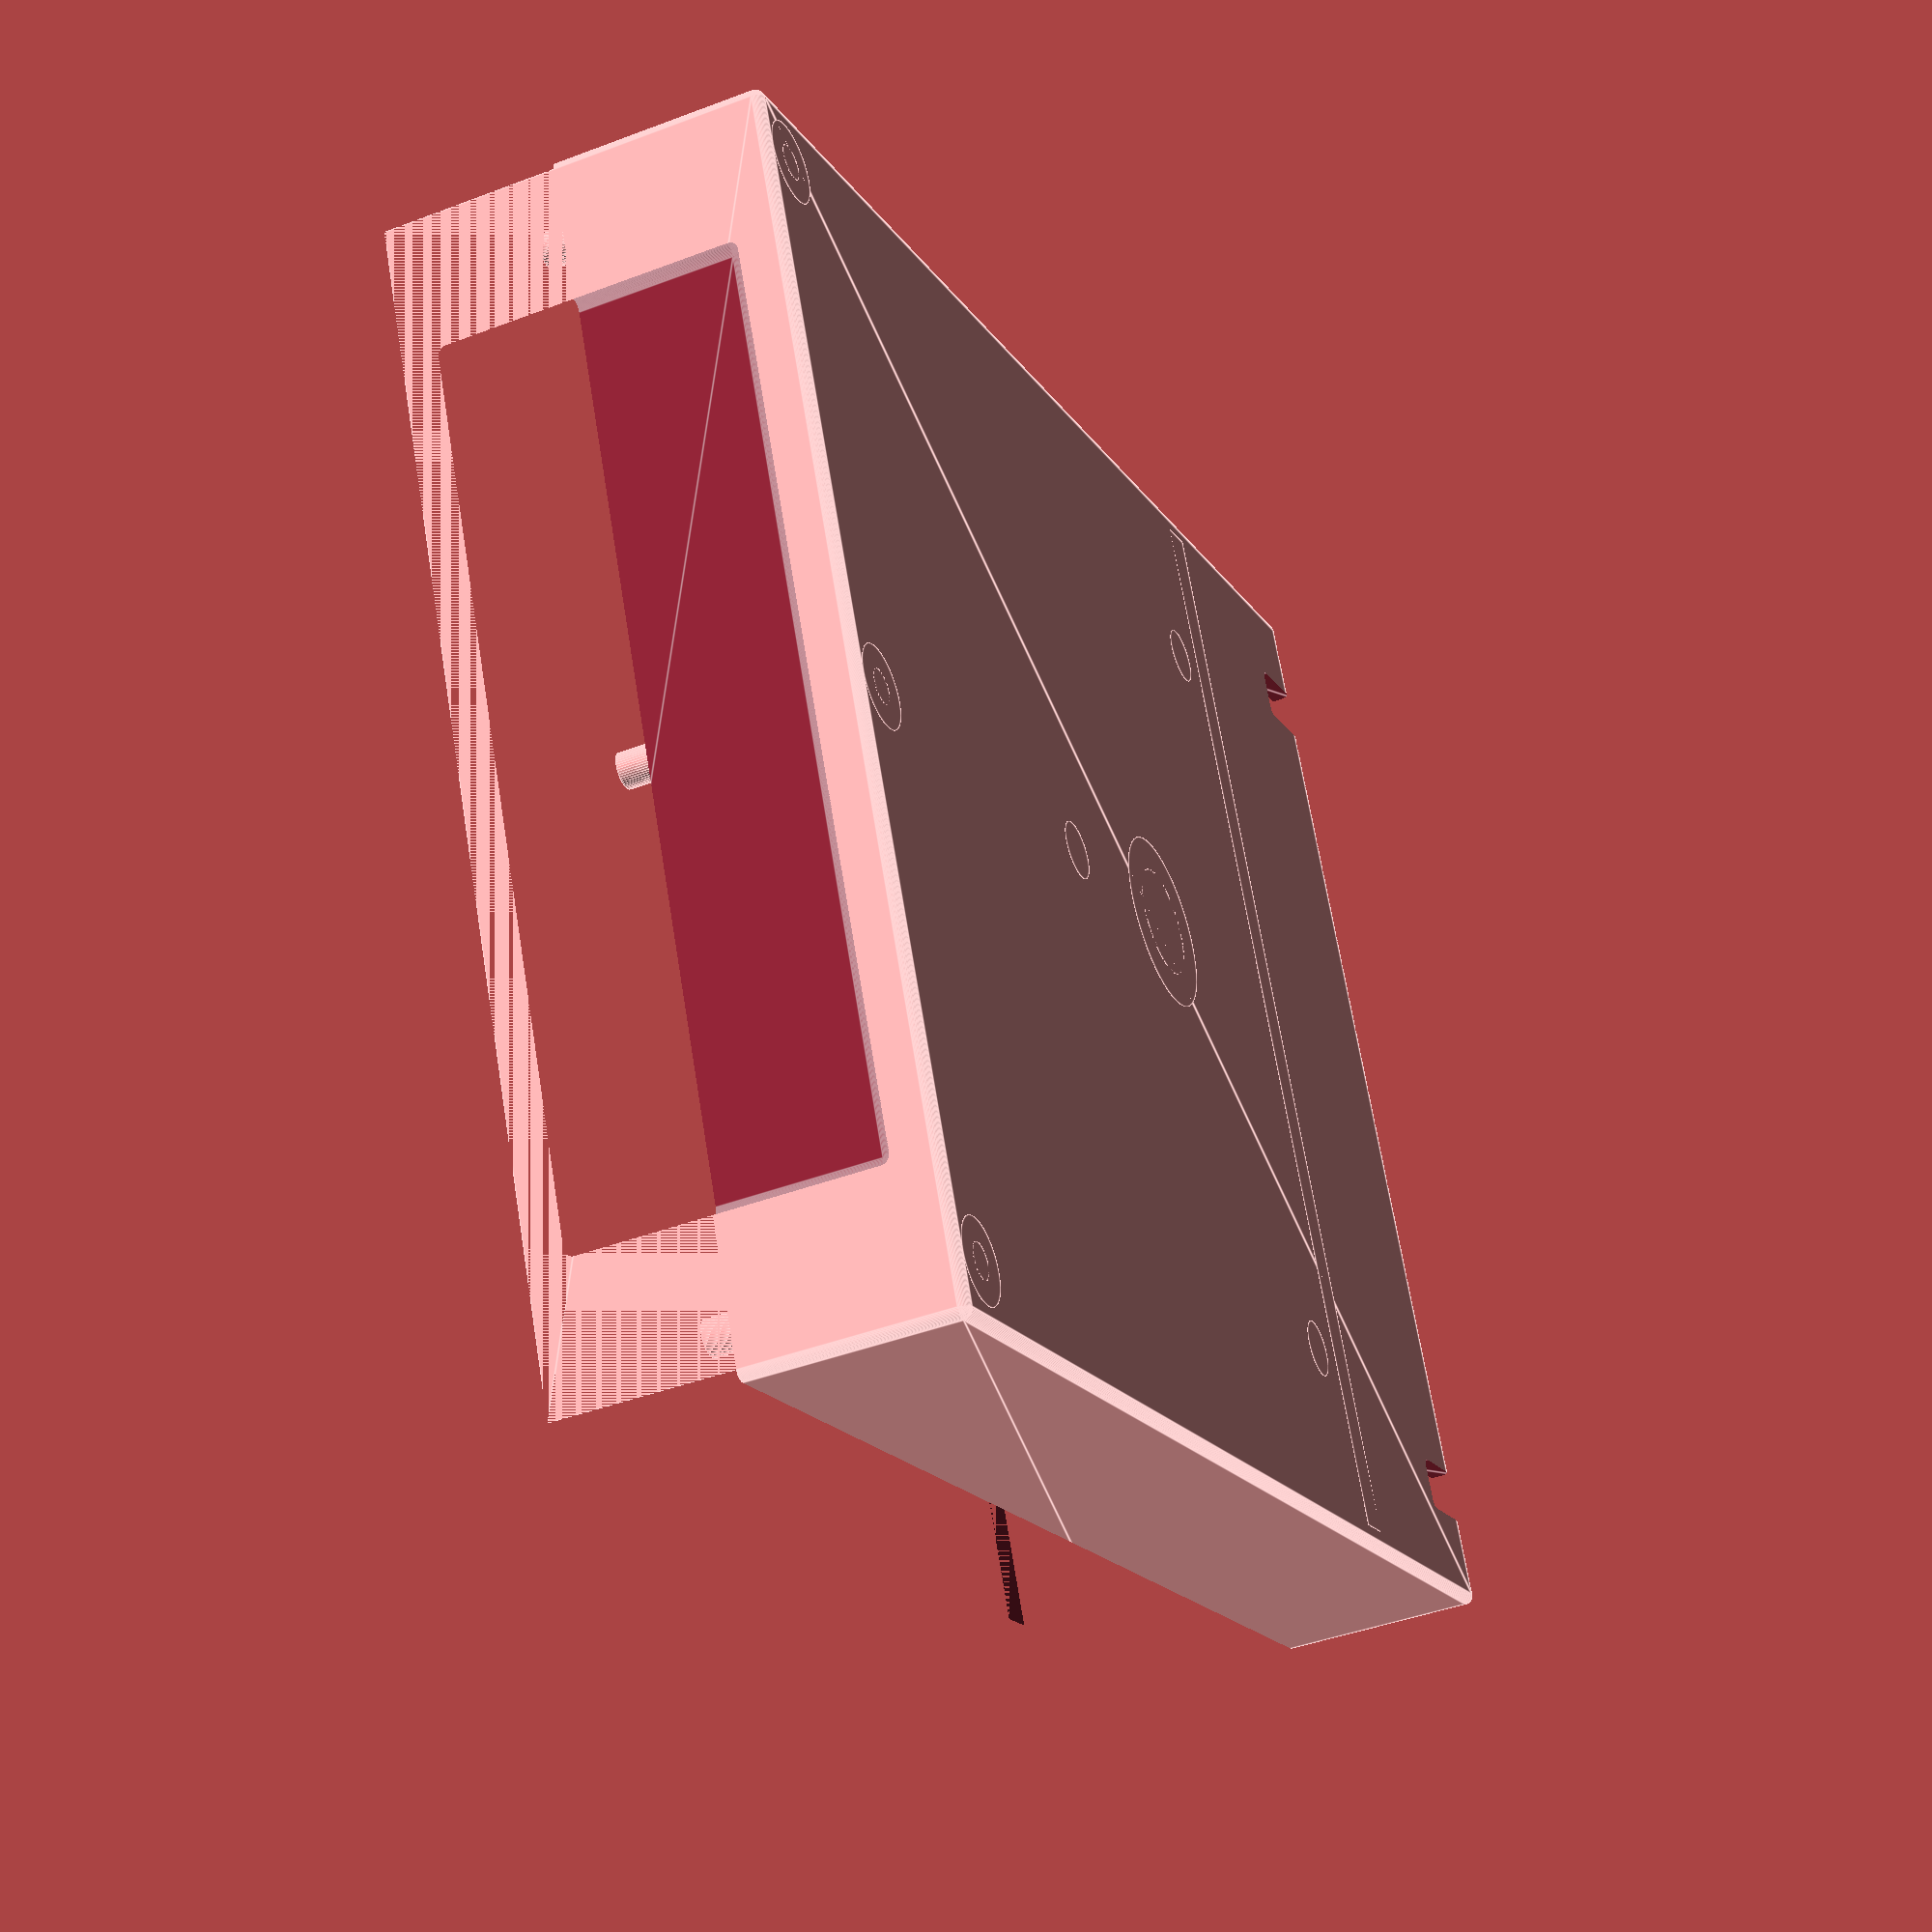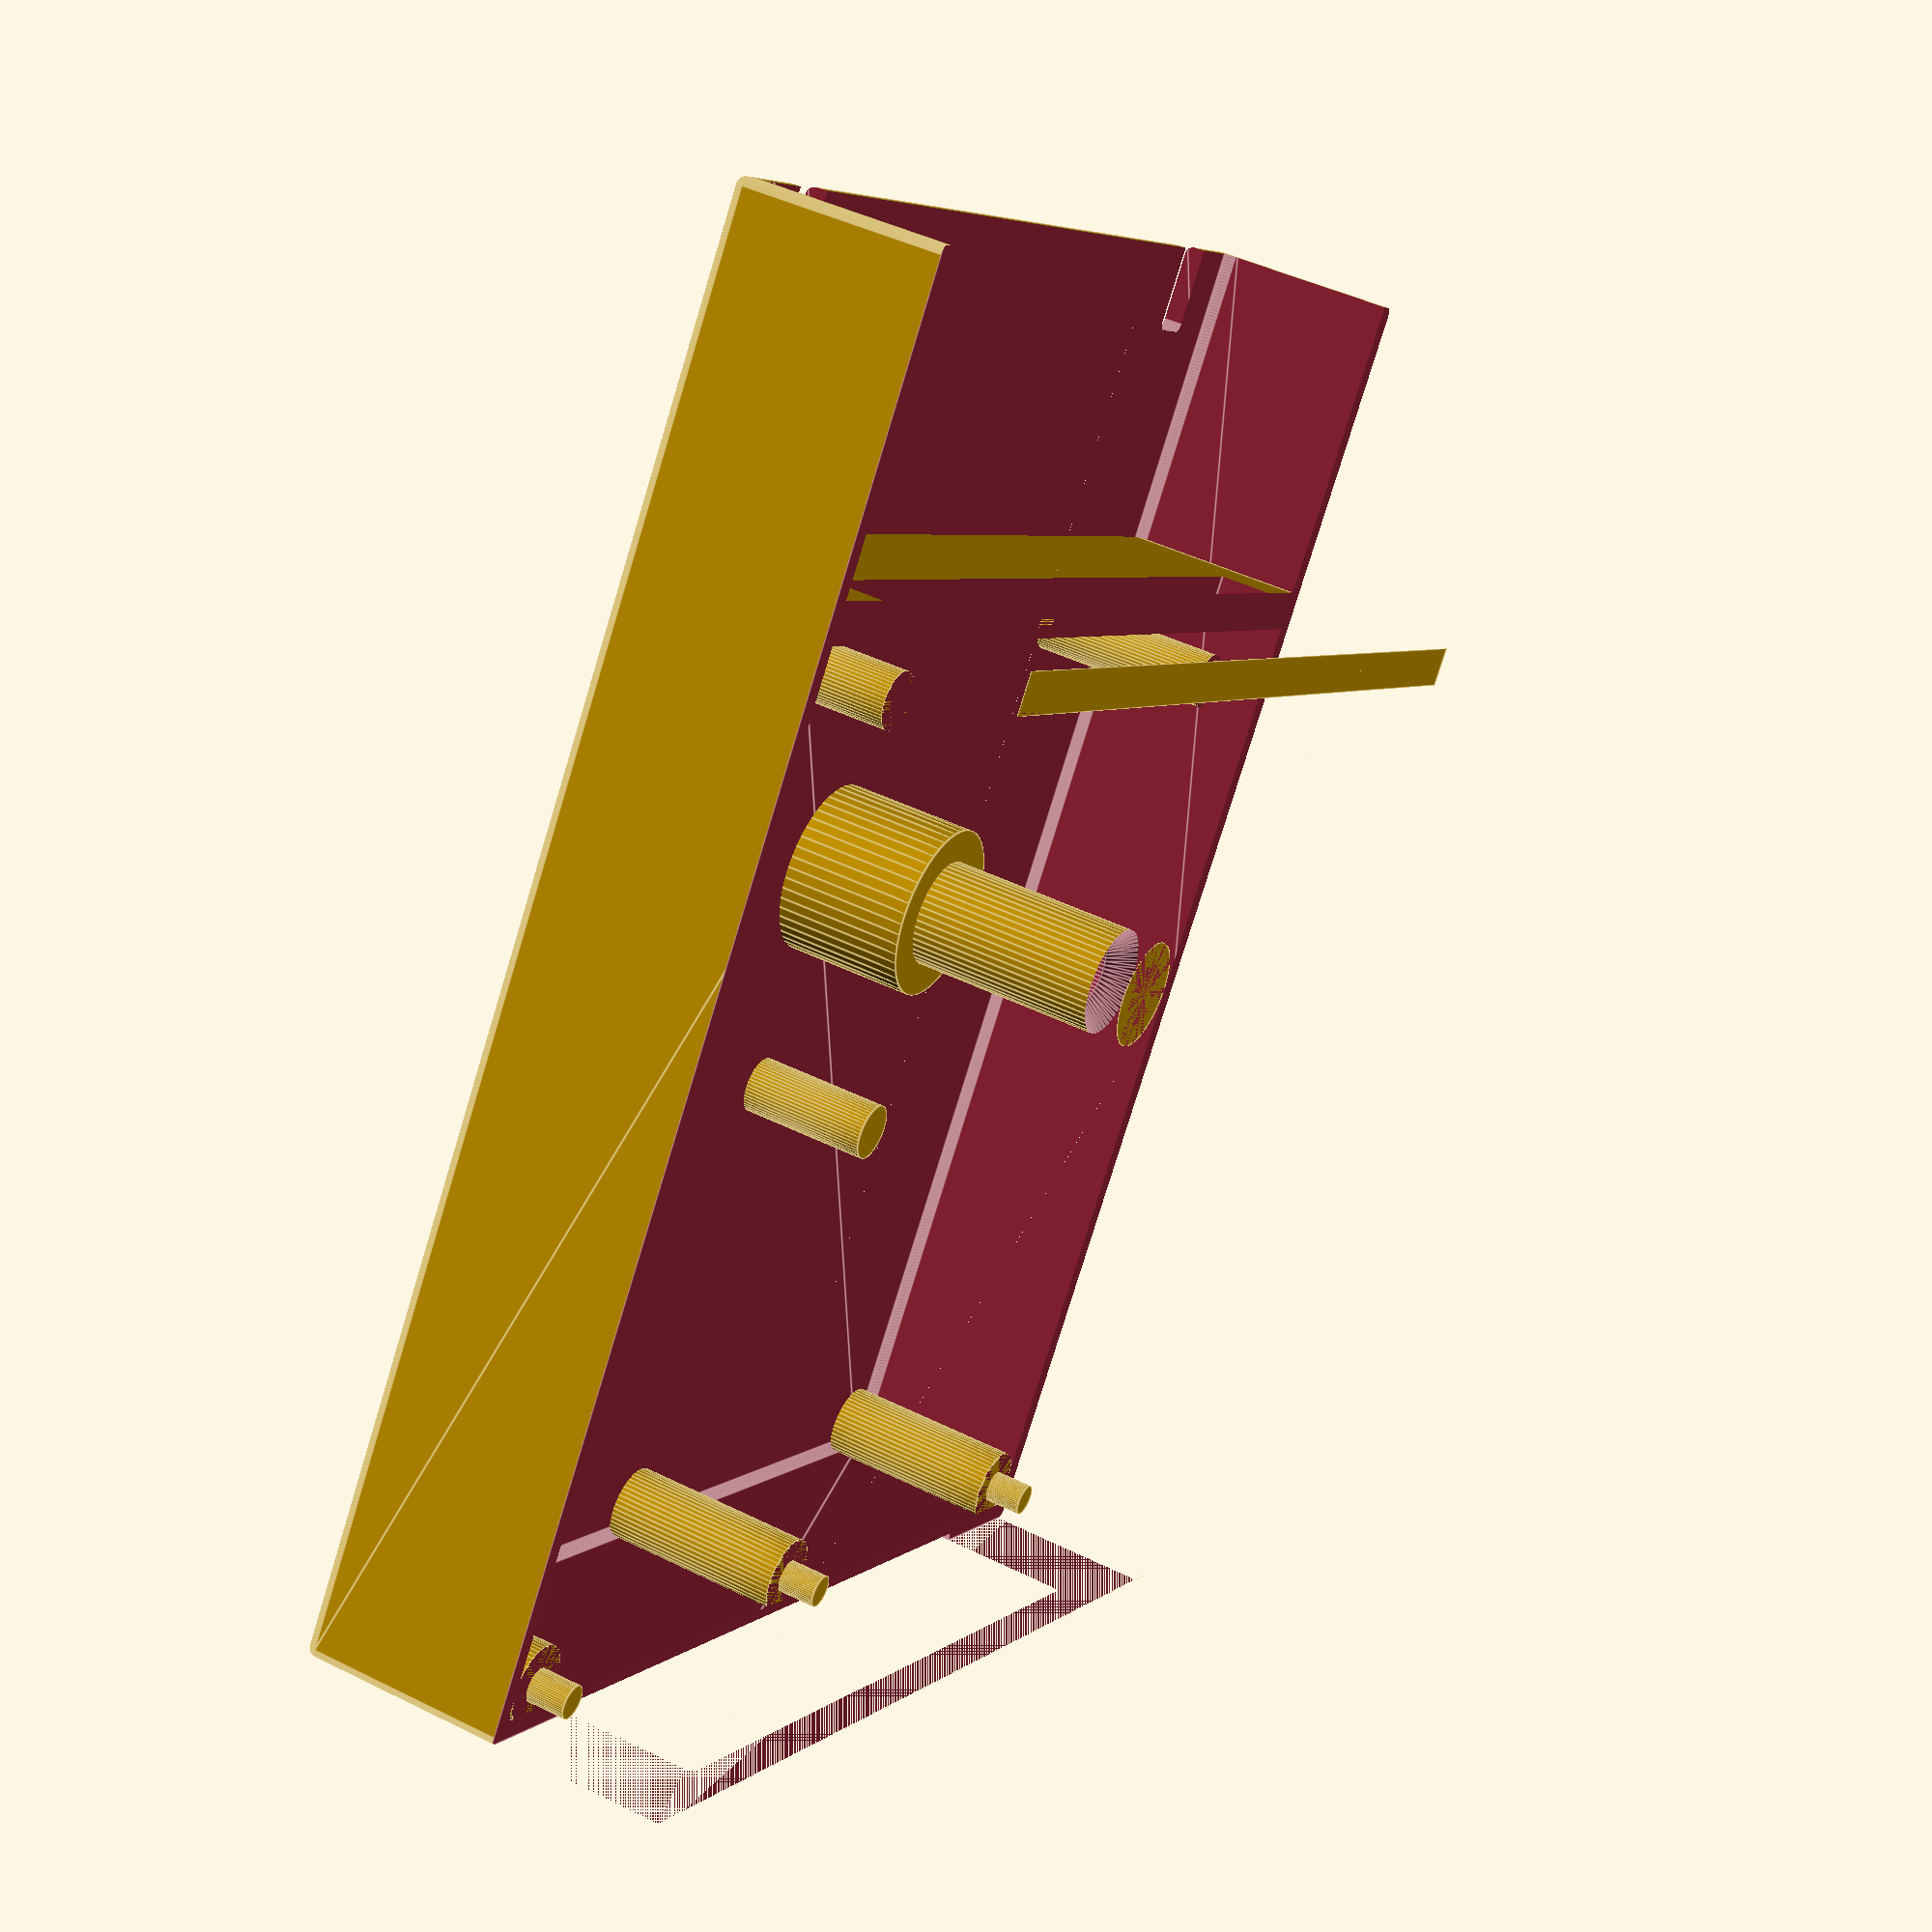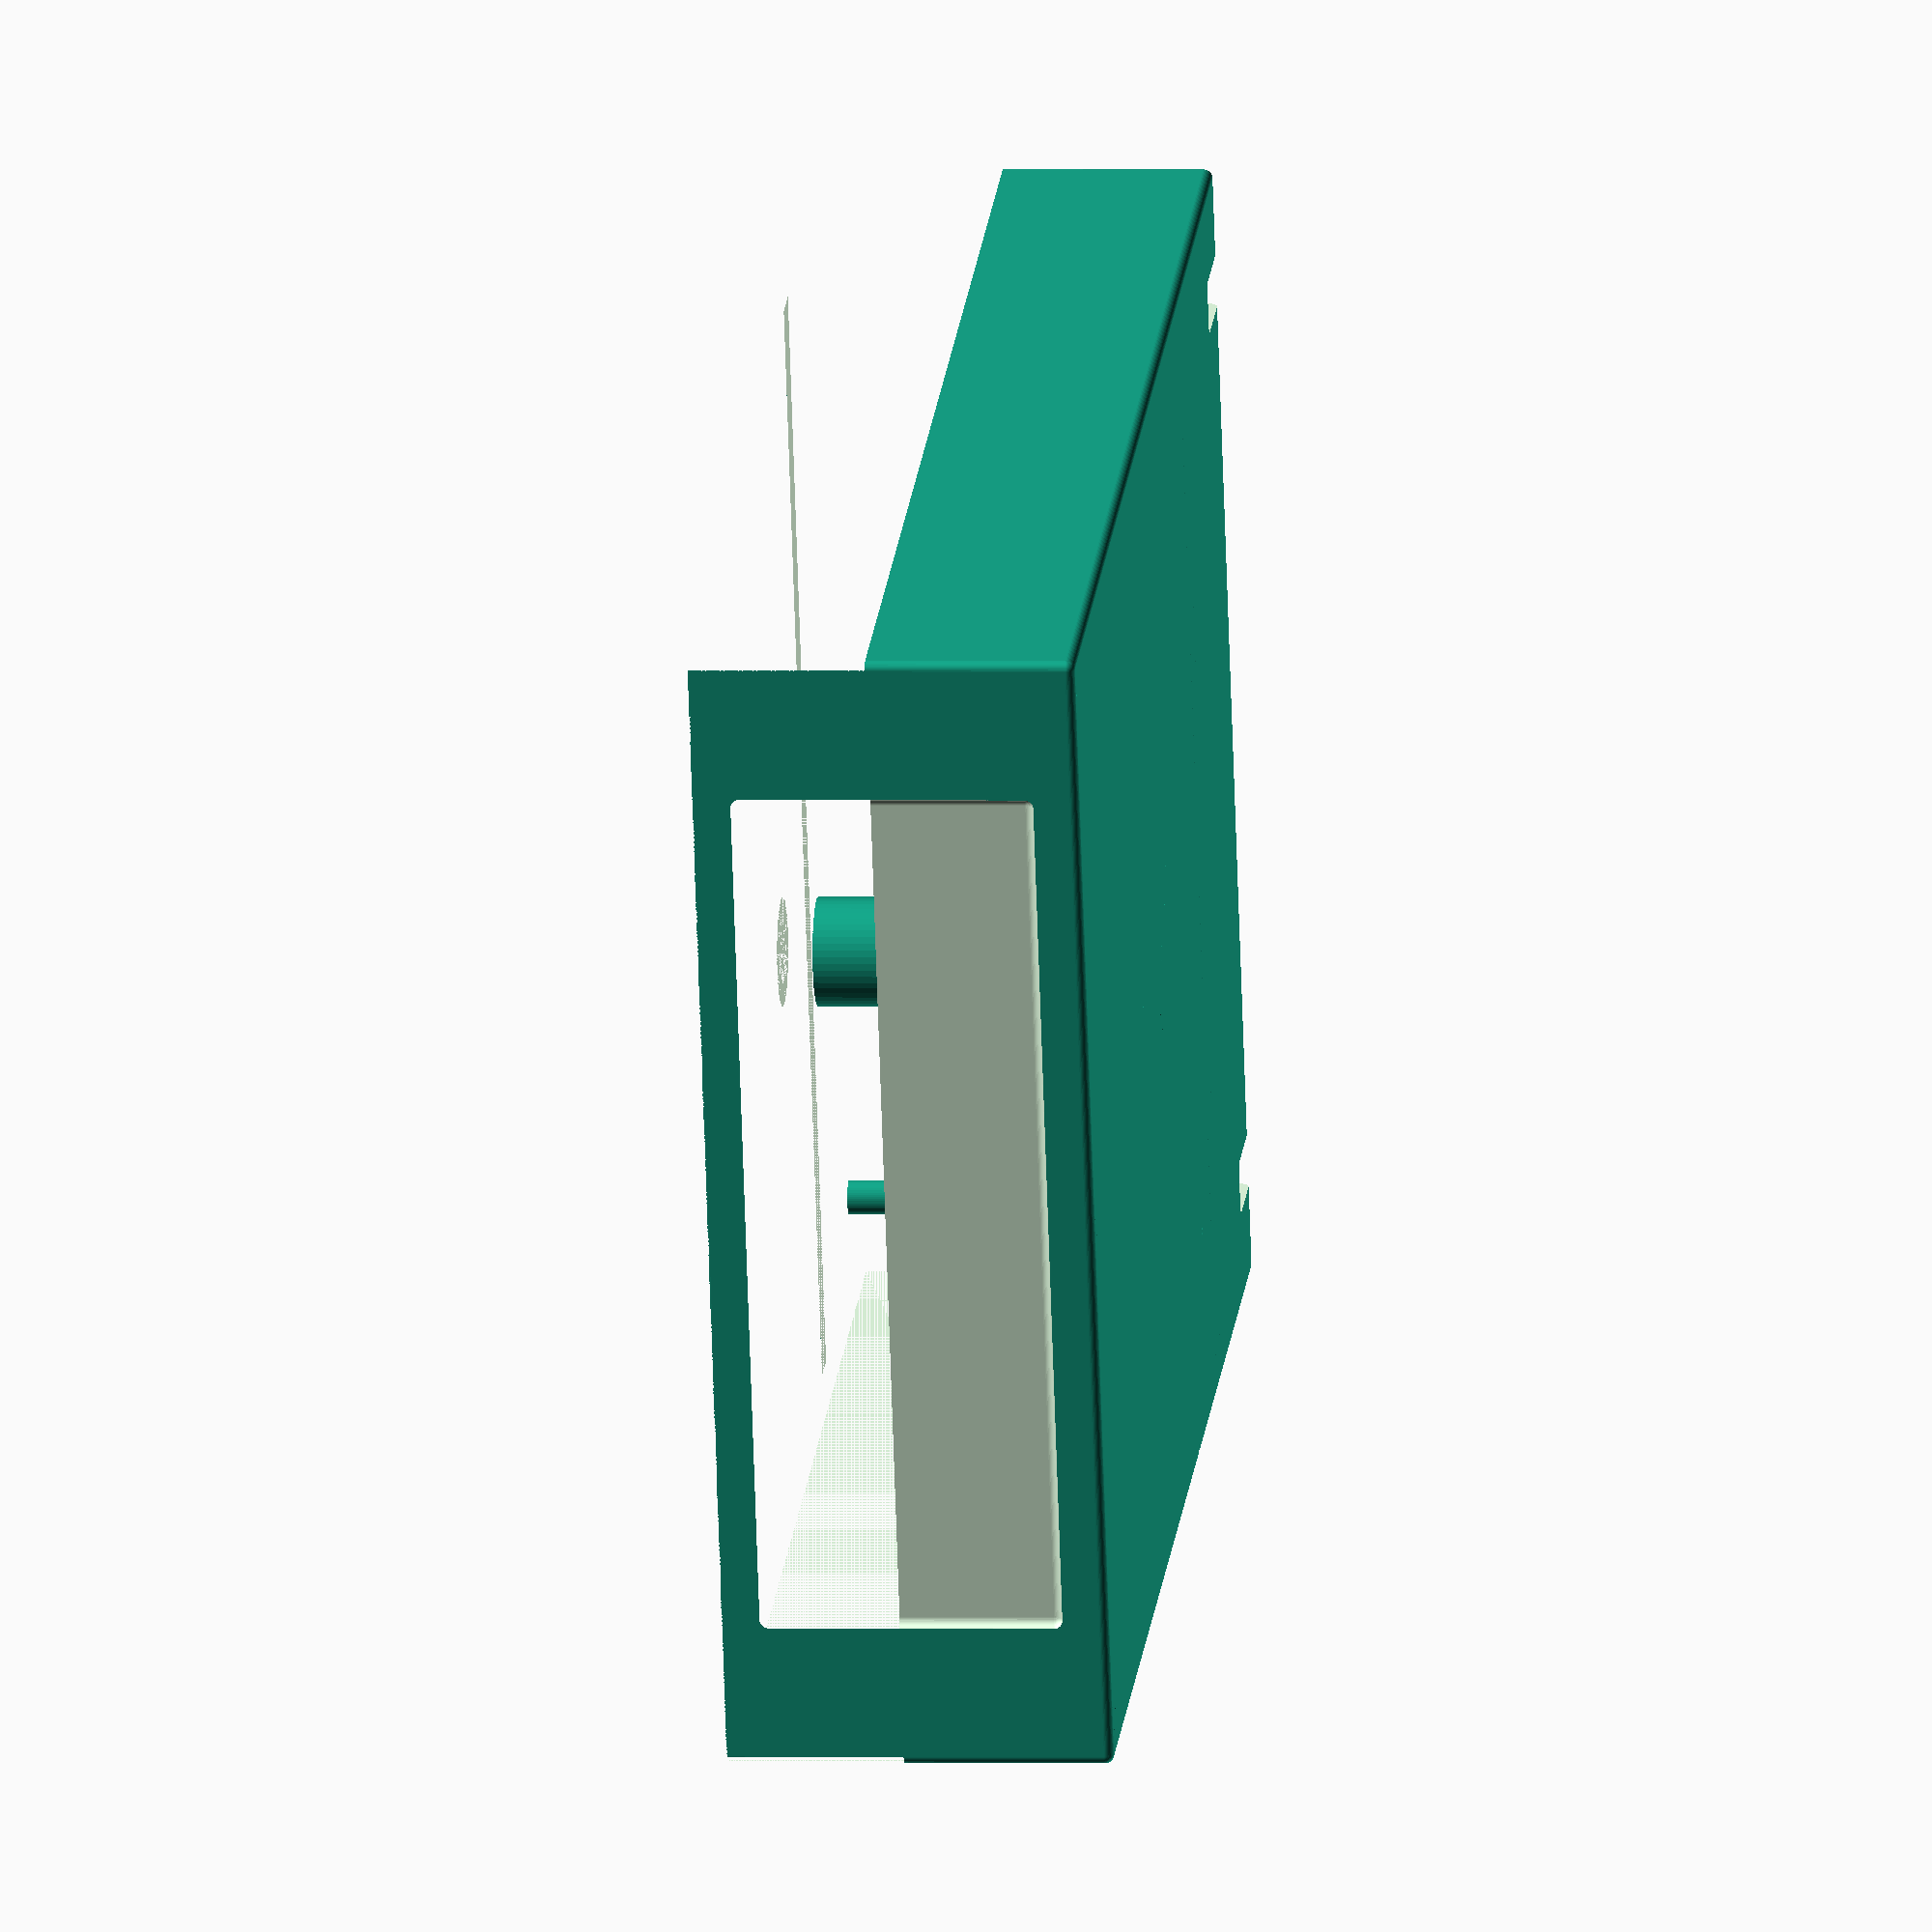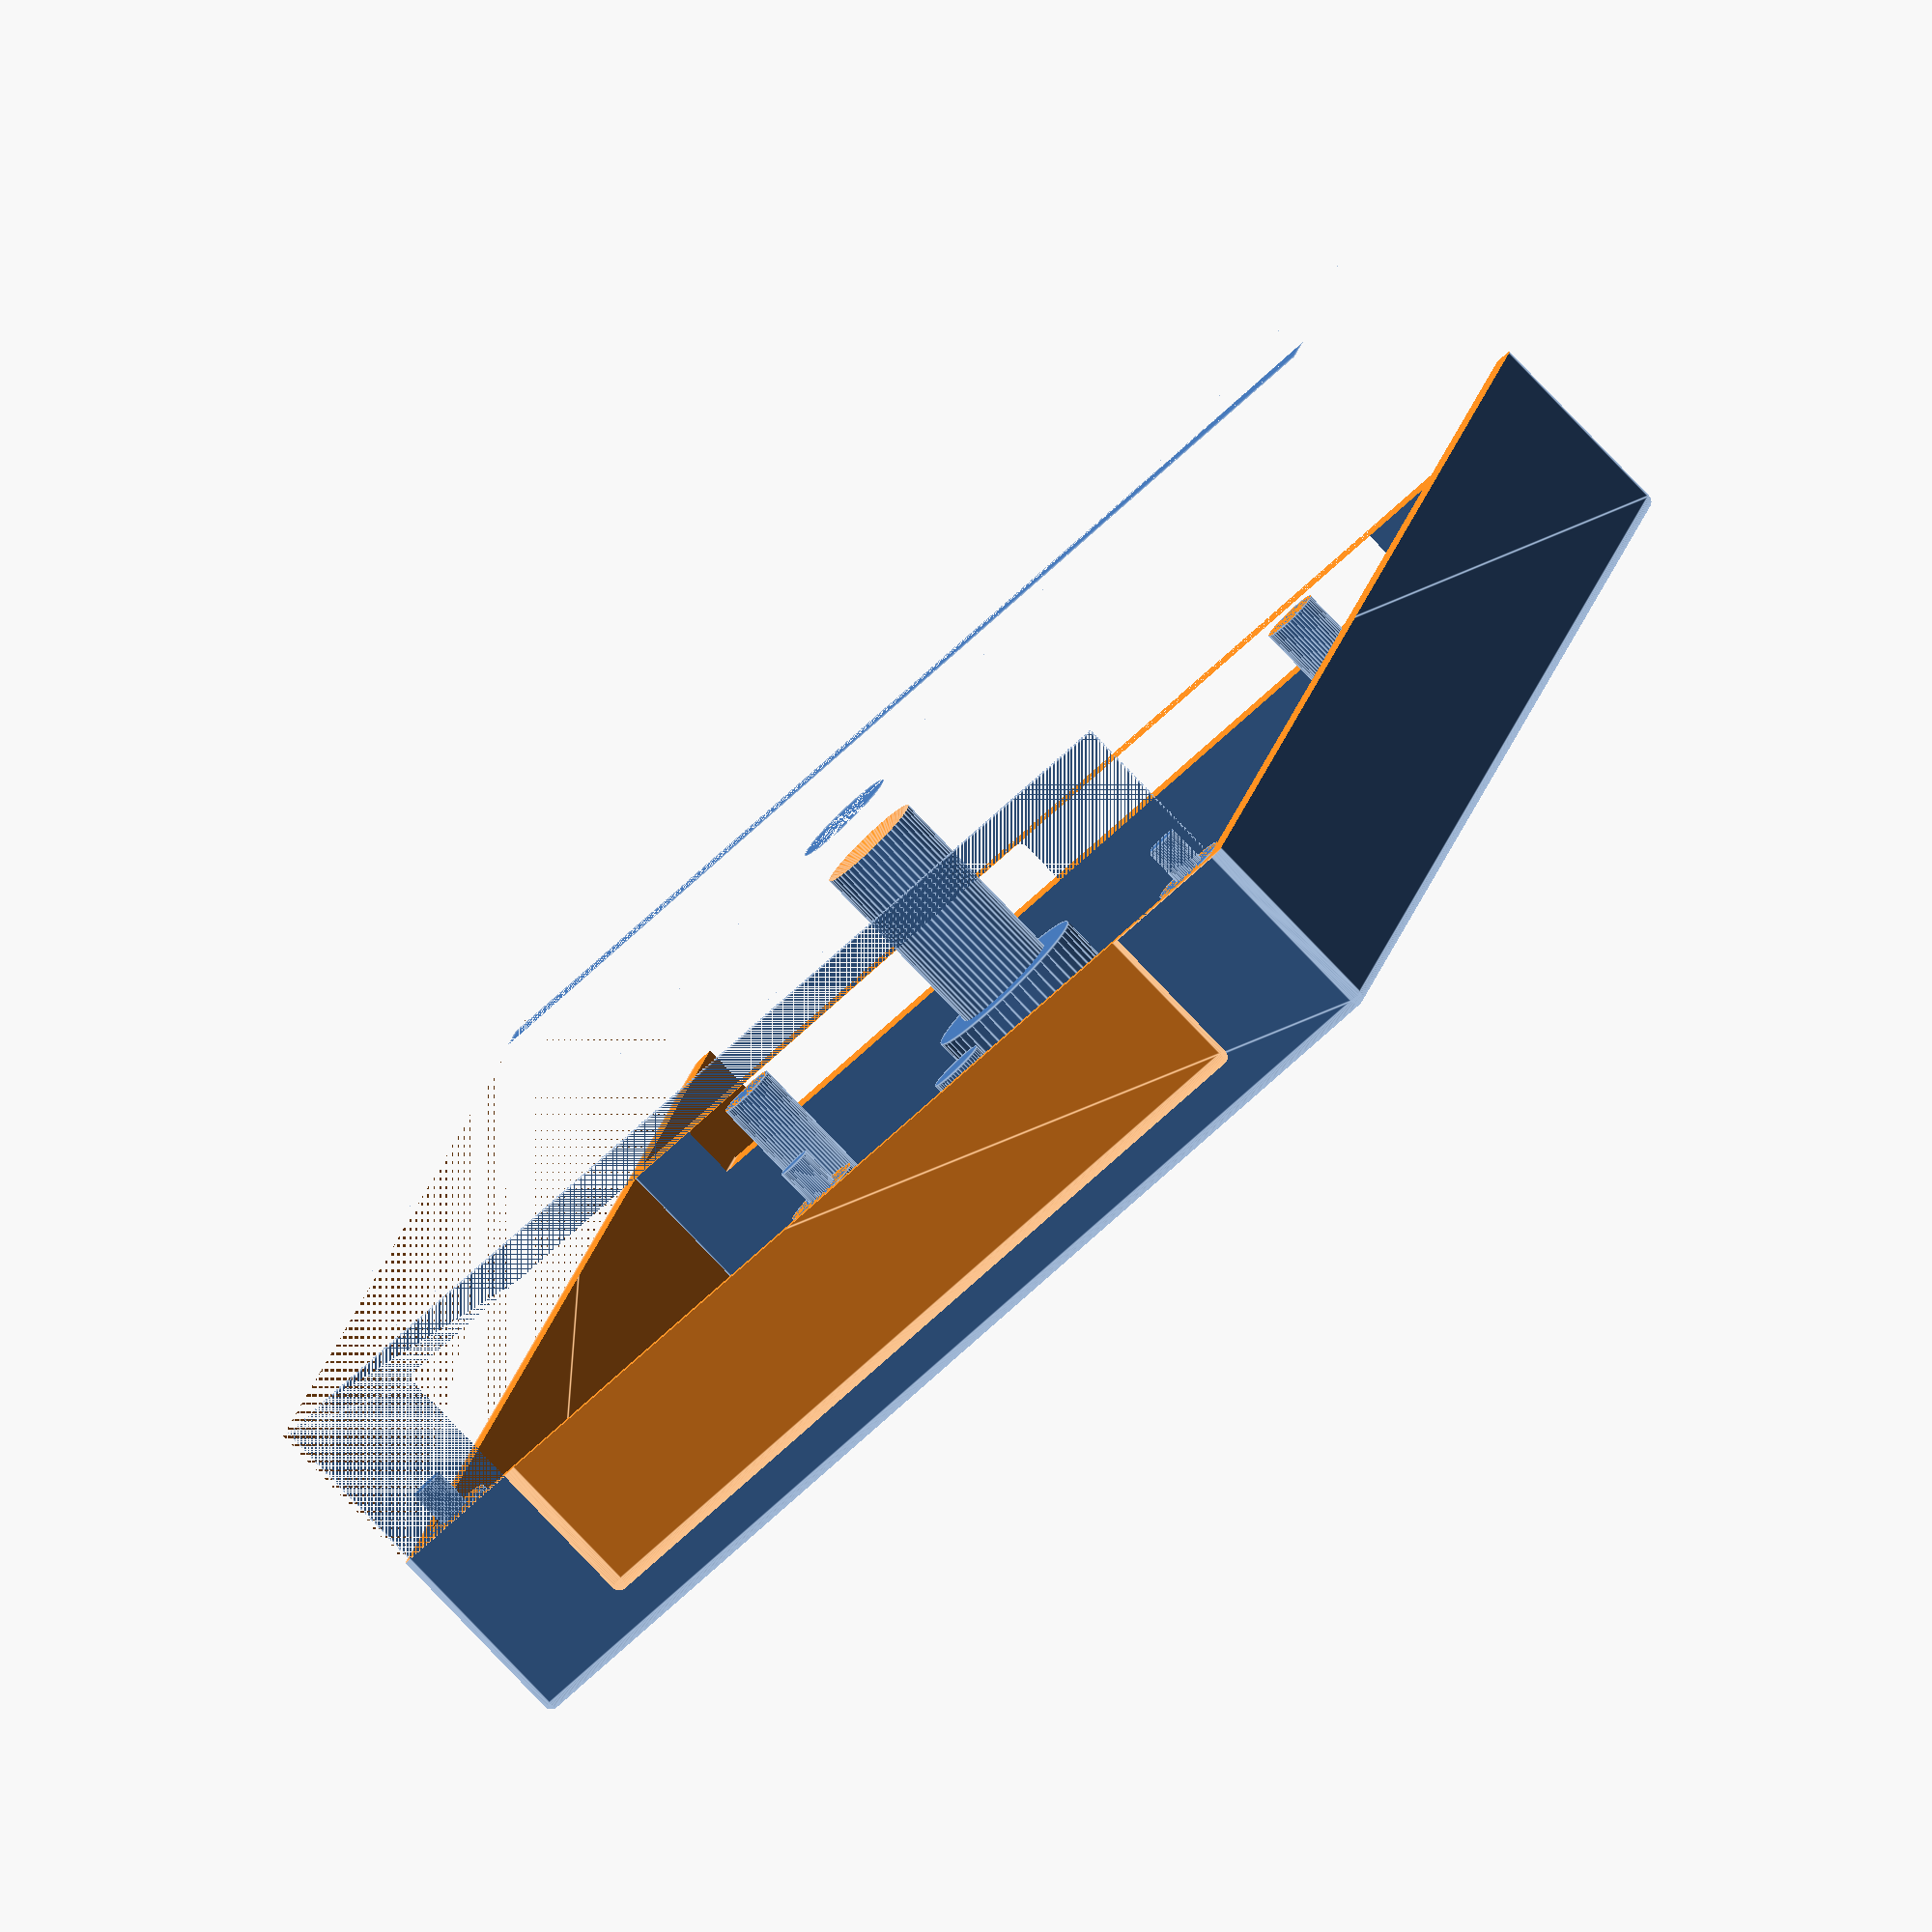
<openscad>

$fn = 50;

DRAWTOP = true;
DRAWBOTTOM = false;

// half
half = 10.2;

// rounding of edges
rounded = 1;

// body
w = 78.55;
h = 64.45;
d = 21.75;
thickness = 2.2;

// bottom lip
lip = 6.13;

// bottom wall
wallfromend = 20;
wallwidth = 2.3;

// pcbhole
pcbinset = 5.3;
pcbfromtop = 8.5;

// bottom pcb support
supportfromend = 12.2;
supportheight = .75;

// centerhole
bottomcenterholeouterradius = 4.85;
bottomcenterholeinnerradius = 3.35;
bottomcenterpostscrewhole = 1.76;
bottomcenterpostscrewdepth = 13;
centerholefromtop = 41.5;

// body label inset (not used)
hlabelinset = 3.5;
wlabelinset = 15.5;

// avery end size
davery = 12.7;
havery = 44.45;
averypadding = 4;

// board bounders
bounderinset = 10.75;
bounderfromtop = 55.5;
bounderradius = 1.6;

// friendly board support
friendlyboardsupportfromtop = 28.5;

// chomps
chompinset = 5;
chomplength = 5;
chompwidth = 3;

// ALL SIDES
difference(){
    union(){
        difference() {
            shell();
            union(){
                if(!DRAWTOP)
                {
                translate([0, 0, half])
                    cube([w + thickness + rounded,h + thickness + rounded,d]);
                }
                if(!DRAWBOTTOM)
                {
                    cube([w + thickness + rounded,h + thickness + rounded,half]);
                }
            }
        }
        bottomelements();
    }
    bodyholes();
}
topelements();

module topelements(){
    // TOP ONLY
    if (DRAWTOP){
        
        // top pokey dinguses
        translate([thickness + (rounded / 2),h/2,half - thickness])
            cylinder(d - half + thickness, thickness / 2.33, thickness / 2.33);
        
        translate([thickness + (rounded / 2),thickness + rounded,half - thickness])
            cylinder(d - half + thickness, thickness / 2.33, thickness / 2.33);
        
        translate([thickness + (rounded / 2),h - thickness - rounded,half - thickness])
            cylinder(d - half + thickness, thickness / 2.33, thickness / 2.33);
        
        // middle screw thing
        translate([centerholefromtop, h/2, thickness/4])
            difference(){
                cylinder(d - thickness/4, bottomcenterholeinnerradius * .9, bottomcenterholeinnerradius * .9);
                union(){
                    // main hole
                    cylinder(bottomcenterpostscrewdepth, bottomcenterpostscrewhole, bottomcenterpostscrewhole);
                    // triangle for screw top
                    cylinder(1.5 * thickness, bottomcenterholeouterradius, bottomcenterpostscrewhole);
                }
            }
        

        
    }
}

module bottomelements() {
    // BOTTOM ONLY
    if (DRAWBOTTOM){
        // bottom pcb support
        translate([w - wallfromend, supportfromend, half])
            cube([wallwidth, h - (2 * supportfromend), supportheight]);

        // bottom top dinguses
        translate([thickness + (rounded / 2),h/2,0])
            difference(){
                cylinder(half, thickness, thickness);
                translate([0, 0, thickness])
                    cylinder(half + thickness, thickness / 2, thickness / 2);
            }
        translate([thickness + (rounded / 2),thickness + rounded,0])
            difference(){
                cylinder(half, thickness, thickness);
                translate([0, 0, thickness])
                    cylinder(half + thickness, thickness / 2, thickness / 2);
            }
        translate([thickness + (rounded / 2),h - thickness - rounded,0])
            difference(){
                cylinder(half, thickness, thickness);
                translate([0, 0, thickness])
                    cylinder(half + thickness, thickness / 2, thickness / 2);
            }
            
        // bottom screw hole
        translate([centerholefromtop, h/2, 0])
            difference(){
                union(){
                    cylinder(half + supportheight, bottomcenterholeouterradius, bottomcenterholeouterradius);
                    cylinder(4 * supportheight, bottomcenterholeouterradius * 1.5, bottomcenterholeouterradius);
                }
                translate([0, 0, -thickness/2])
                    cylinder(half + supportheight + thickness, bottomcenterholeinnerradius, bottomcenterholeinnerradius);
            }
    }    
}

module bodyholes() {
    // hole for screw
    translate([centerholefromtop, h/2, 0])
        cylinder(half + supportheight + thickness, bottomcenterholeinnerradius, bottomcenterholeinnerradius);
    
    // inset for screw
    translate([centerholefromtop,h/2,-rounded/2])
        cylinder(thickness/2, bottomcenterholeouterradius, bottomcenterholeouterradius);

    // avery label (1.75" x .5")
    translate([-rounded/2, (h - havery - averypadding) / 2 , (d - davery - averypadding) / 2])
        rounded_cube([rounded, havery + averypadding, davery + averypadding], rounded);
    
    // top chomps
    translate([w - chomplength, chompinset, d - thickness])
        rounded_cube([chomplength * 2, chompwidth, 2 * thickness], 1);
    translate([w - chomplength, h - chompinset - chompwidth, d - thickness])
        rounded_cube([chomplength * 2, chompwidth, 2 * thickness], 1);
    
}

module shell(){
    // emptied out body
    difference(){
        difference(){
            rounded_cube([w,h,d], rounded);
            translate([thickness / 2, thickness / 2, thickness / 2])
                rounded_cube([w,h - thickness,d - thickness], 1);
        }
    }

    // support lip at insert point
    translate([w - lip, thickness / 4, thickness / 4])
        cube([lip, h - (thickness / 2), thickness ]);

    difference(){
        // wall for pcb support
        translate([w - wallfromend, thickness / 2, 0])
            cube([wallwidth, h - (thickness/1), d]);

        // pcb hole
        translate([w - wallfromend - (thickness / 2), pcbinset, half])
            cube([wallwidth + thickness, h - (2 * pcbinset), d - half - pcbfromtop]);
    }   
    
    // SUPPORTS ON TOP
    
    // top pokey dinguses
    translate([thickness + (rounded / 2),h/2,half])
        cylinder(d - half, thickness, thickness);
    translate([thickness + (rounded / 2),thickness + rounded,half])
        cylinder(d - half, thickness, thickness);
    translate([thickness + (rounded / 2),h - thickness - rounded,half])
        cylinder(d - half, thickness, thickness);

     // swampy bounders
    translate([bounderfromtop, bounderinset, half])
        cylinder(d - half, bounderradius, bounderradius);
    translate([bounderfromtop, h - bounderinset, half])
        cylinder(d - half, bounderradius, bounderradius);   
    
    // screw hole support
    translate([centerholefromtop, h/2, d - pcbfromtop])
        cylinder(pcbfromtop, bottomcenterholeouterradius, bottomcenterholeouterradius);    
    
    // friendly board support
    translate([friendlyboardsupportfromtop,h/2, d - pcbfromtop])
        cylinder(pcbfromtop, bounderradius, bounderradius); 
    

}


module rounded_cube(size,dia){
    translate([dia/2, dia/2, dia/2])
    hull() {
        w = size[0] - dia;
        h = size[1] - dia;
        d = size [2] - dia;
        sphere(d=dia);
        translate([0,h,d])sphere(d=dia);
        translate([w,0,d])sphere(d=dia);
        translate([w,h,0])sphere(d=dia);
        translate([w,h,d])sphere(d=dia);
        translate([0,0,d])sphere(d=dia);
        translate([w,0,0])sphere(d=dia);
        translate([0,h,0])sphere(d=dia);
    }
}
</openscad>
<views>
elev=222.6 azim=157.0 roll=245.6 proj=p view=edges
elev=135.5 azim=54.3 roll=60.0 proj=p view=edges
elev=178.8 azim=160.9 roll=264.1 proj=o view=solid
elev=260.5 azim=73.6 roll=316.3 proj=o view=edges
</views>
